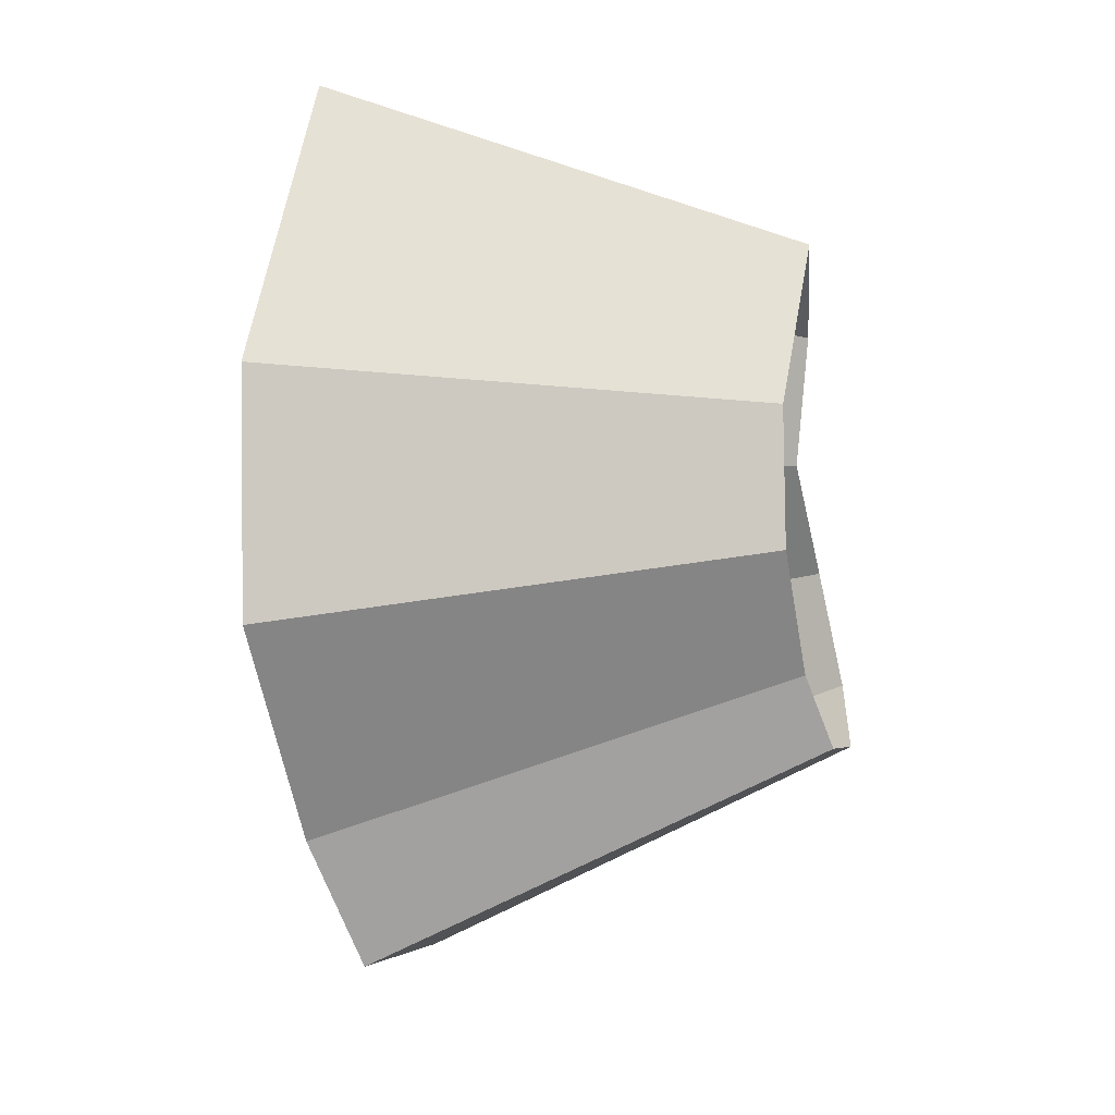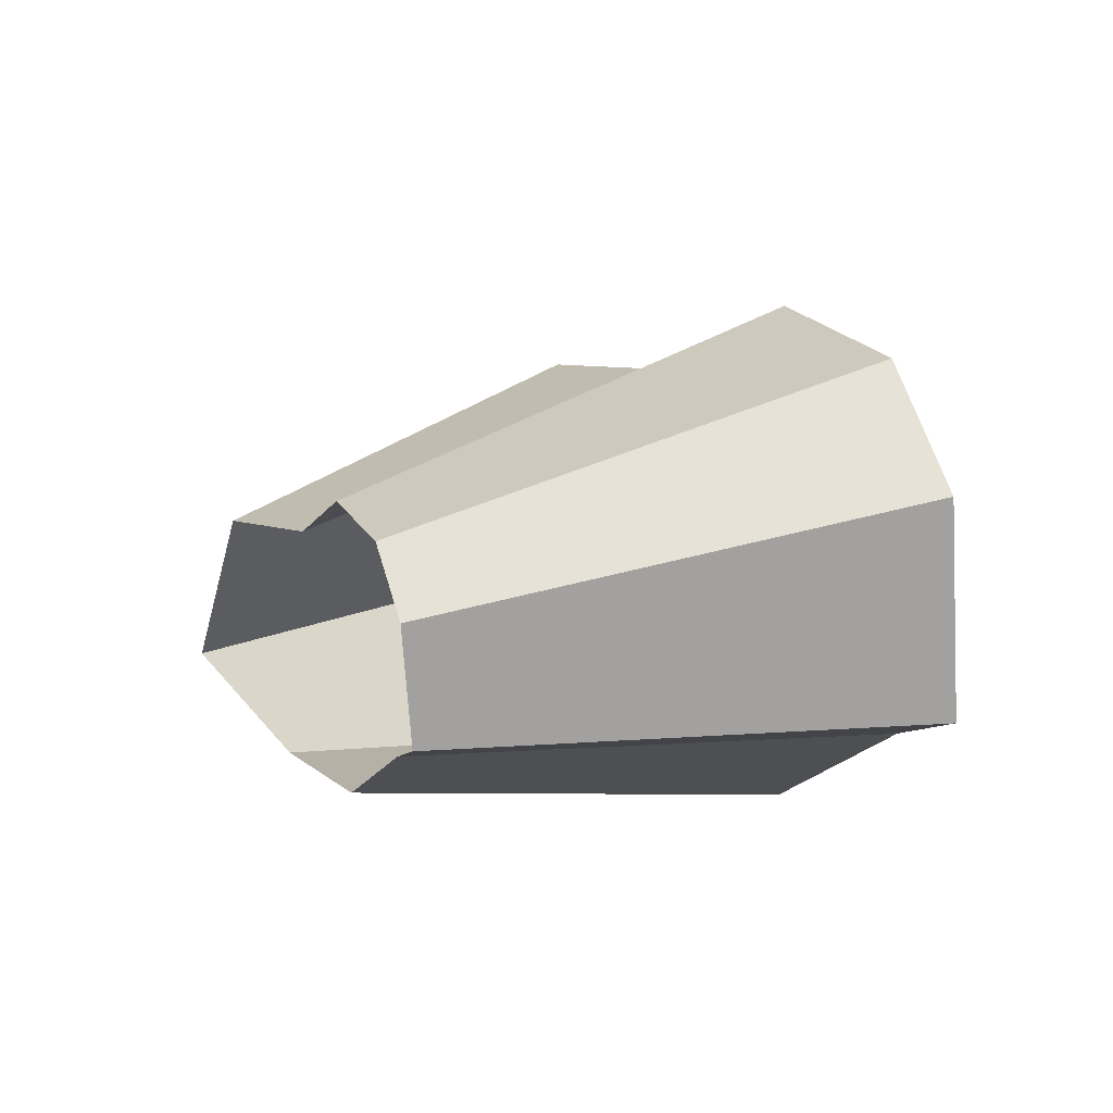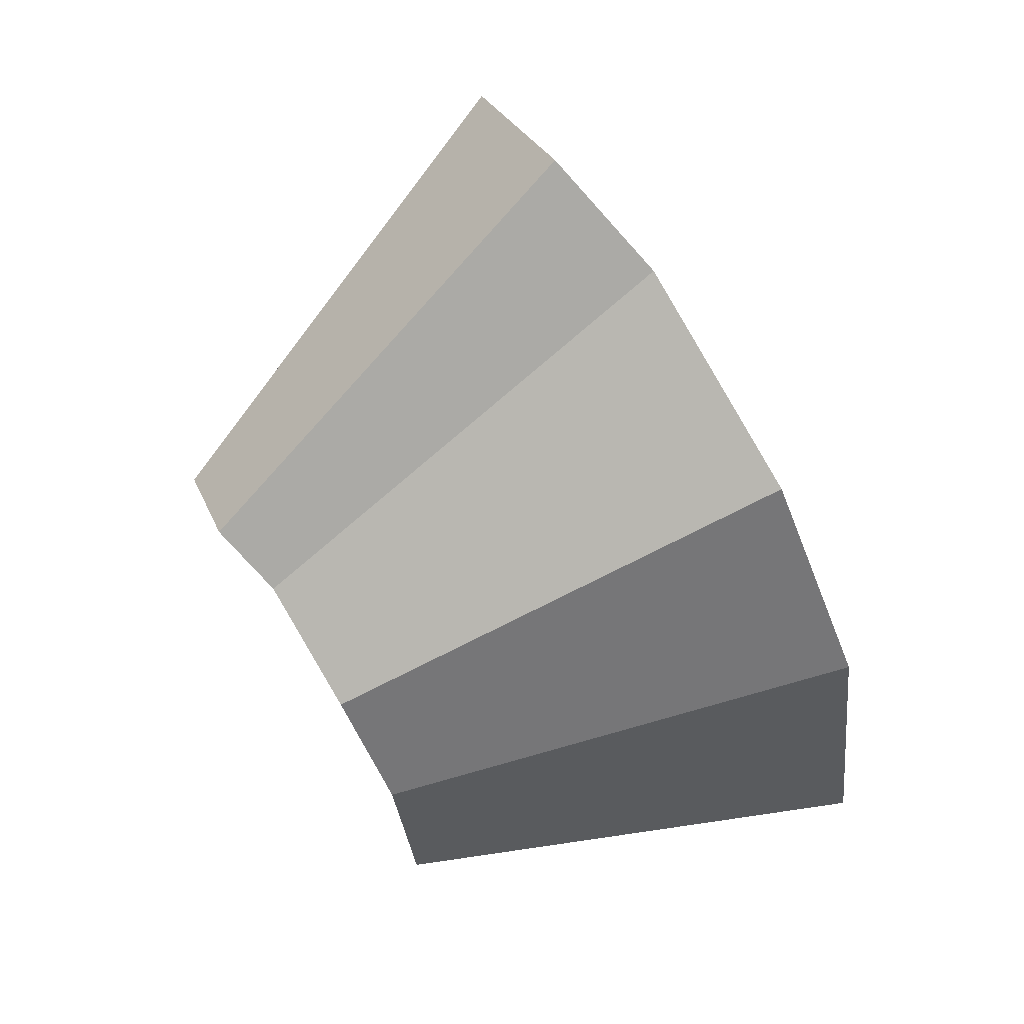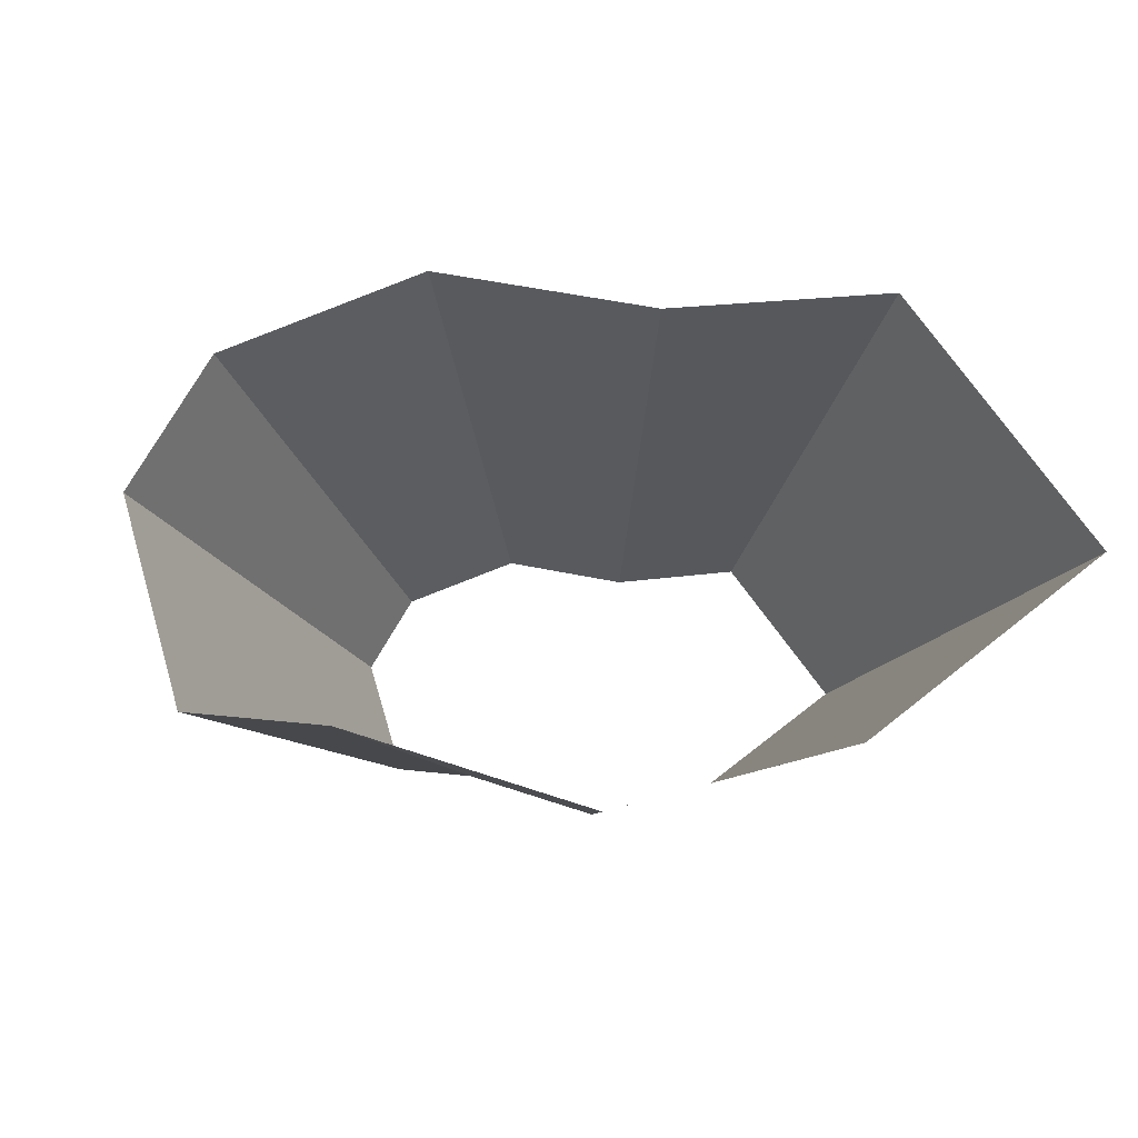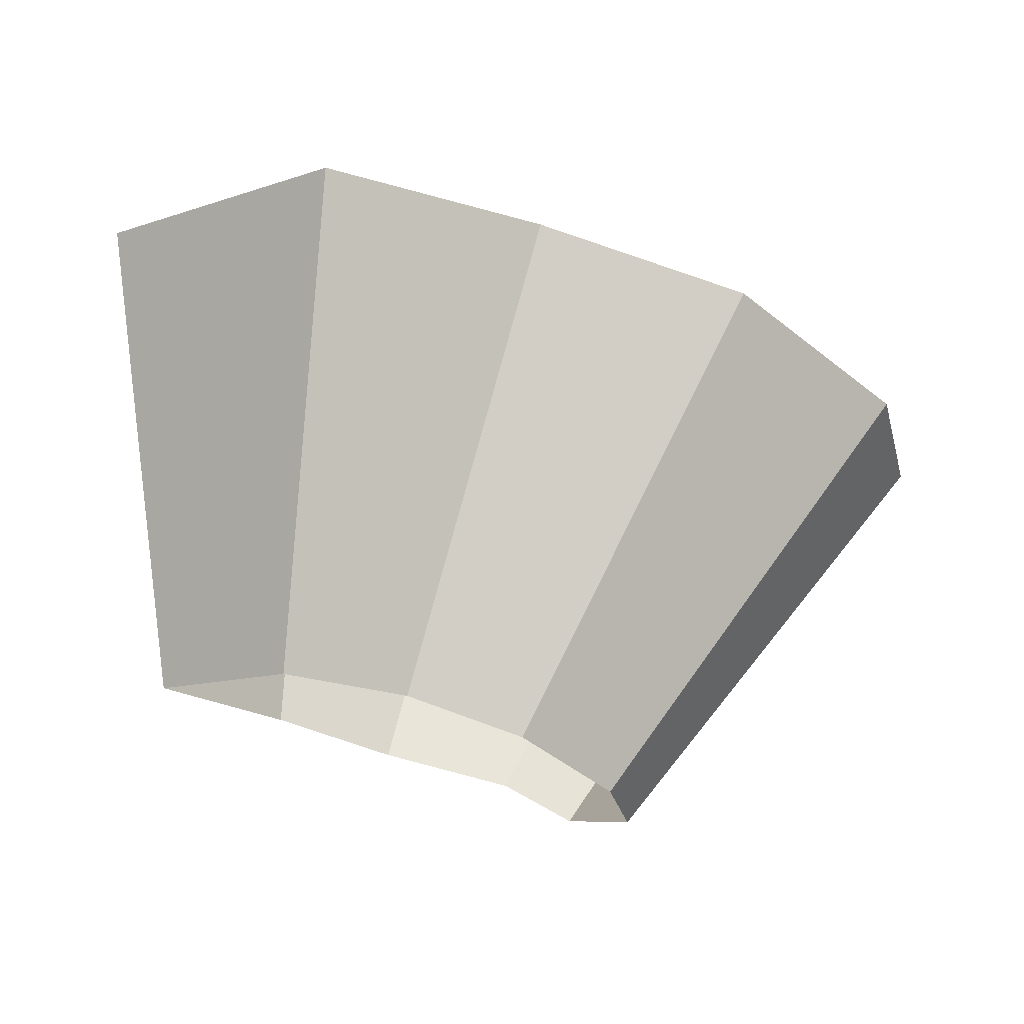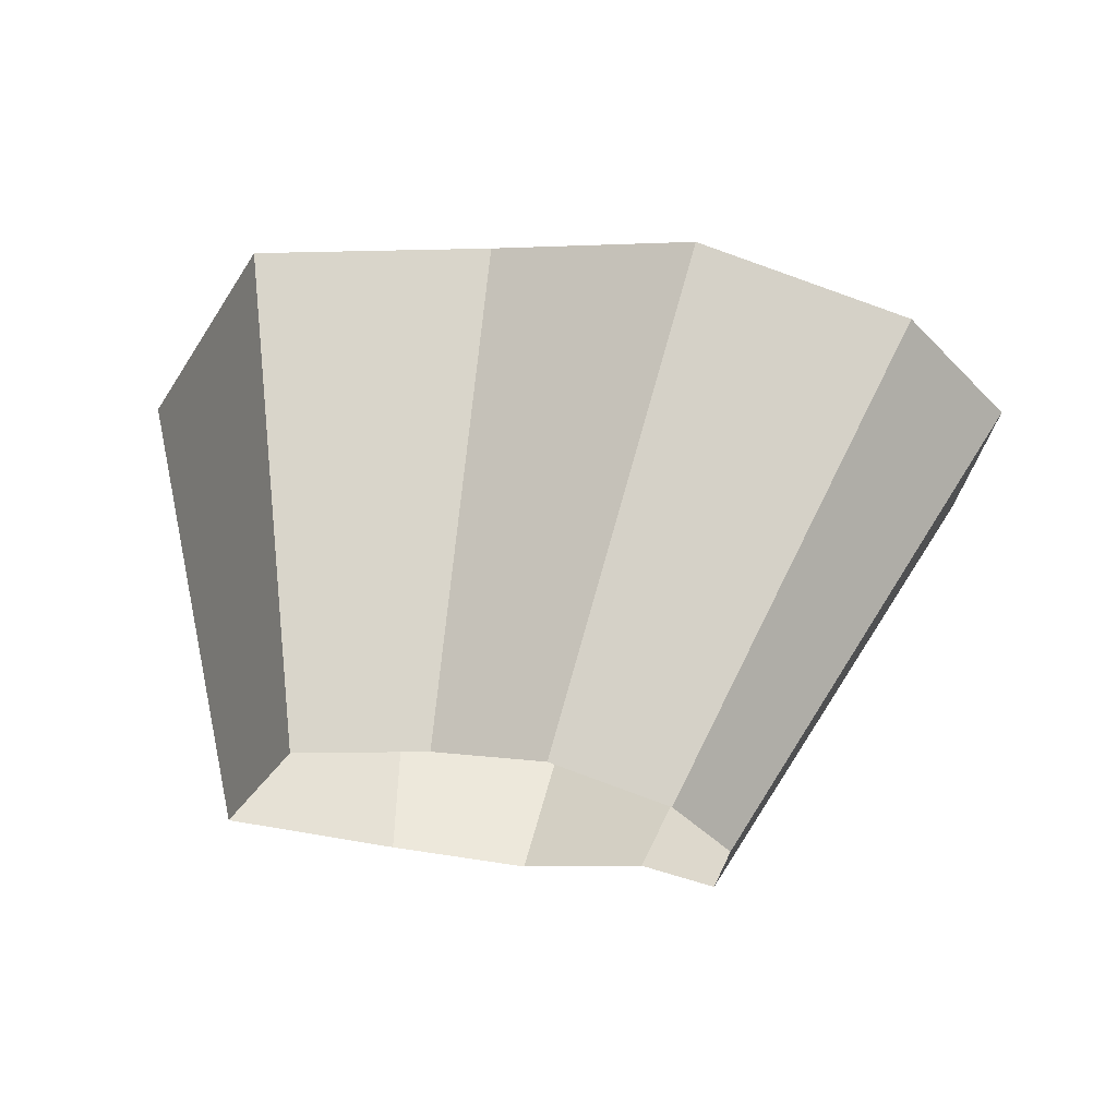
<metadata>
{"format":"obj","ext":"obj","renderer":"f3d","projection":"perspective","resolution":1024,"background":"white","views":[{"elev":-78.6,"azim":84.0,"up":"+Y"},{"elev":-2.2,"azim":-131.2,"up":"+Y"},{"elev":-70.4,"azim":-75.0,"up":"+Y"},{"elev":-8.3,"azim":-14.1,"up":"+Y"},{"elev":-26.5,"azim":163.8,"up":"+Z"},{"elev":-39.7,"azim":-170.2,"up":"+Z"}]}
</metadata>
<code>
g shard16
v -0.01233 0.008636 0.4228
v 0.08344 0.07788 0.4108
v 0.01523 0.1714 0.3928
v -0.185 0.01358 0.3864
v -0.233 0.01931 0.3614
v -0.2517 0.09707 0.3376
v -0.2219 0.1473 0.341
v -0.1499 0.1761 0.3633
v -0.09987 -0.01464 0.4123
v -0.07262 0.1604 0.3909
v 0.1502 0.1402 0.7395
v -0.02219 0.01554 0.761
v 0.02741 0.3085 0.707
v -0.3329 0.02444 0.6955
v -0.4195 0.03475 0.6505
v -0.4531 0.1747 0.6076
v -0.3995 0.2652 0.6138
v -0.2698 0.3171 0.6539
v -0.1798 -0.02635 0.7422
v -0.1307 0.2888 0.7036
v 0.1502 0.1402 0.7395
v 0.08344 0.07788 0.4108
v -0.233 0.01931 0.3614
v -0.4195 0.03475 0.6505
v -0.2517 0.09707 0.3376
v -0.4531 0.1747 0.6076
v -0.2219 0.1473 0.341
v -0.3995 0.2652 0.6138
v -0.3329 0.02444 0.6955
v -0.185 0.01358 0.3864
v -0.01233 0.008636 0.4228
v -0.02219 0.01554 0.761
v -0.1798 -0.02635 0.7422
v -0.09987 -0.01464 0.4123
v 0.02741 0.3085 0.707
v 0.01523 0.1714 0.3928
v -0.1499 0.1761 0.3633
v -0.2698 0.3171 0.6539
v -0.1307 0.2888 0.7036
v -0.07262 0.1604 0.3909
g shard16_0
f 12 11 2
f 1 12 2
f 21 13 3
f 22 21 3
f 15 14 4
f 5 15 4
f 16 24 23
f 6 16 23
f 17 26 25
f 7 17 25
f 18 28 27
f 8 18 27
f 29 19 9
f 30 29 9
f 33 32 31
f 34 33 31
f 35 20 10
f 36 35 10
f 39 38 37
f 40 39 37

</code>
